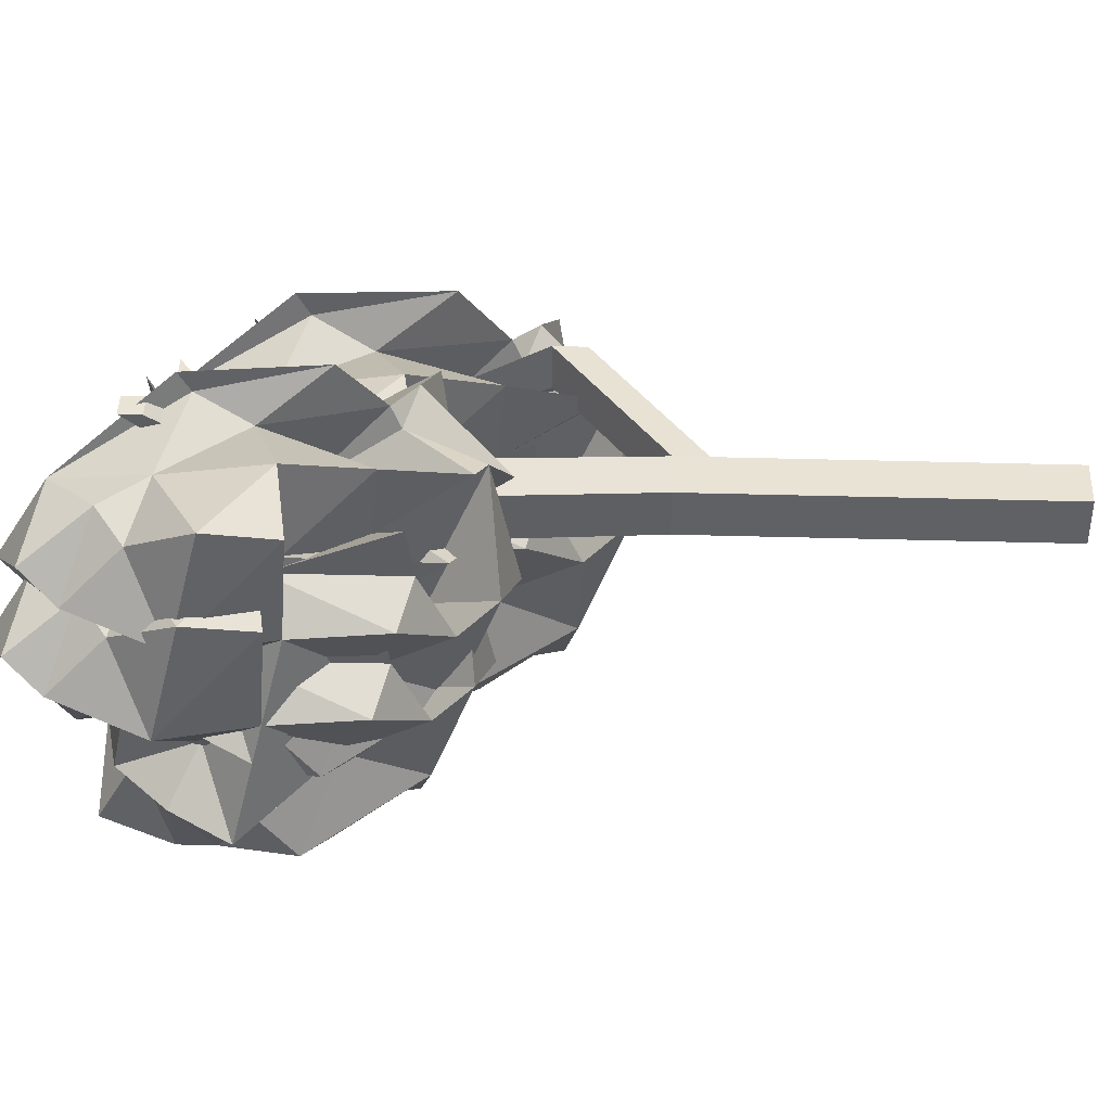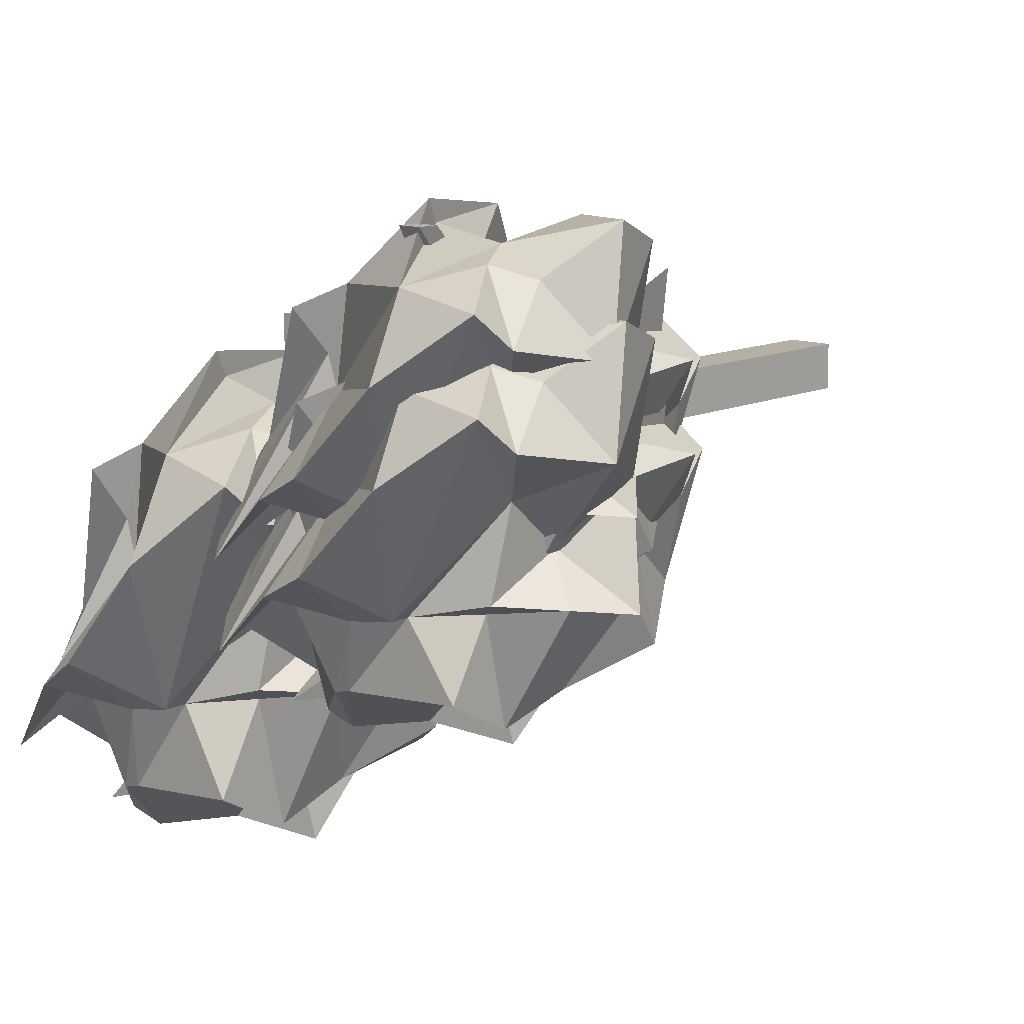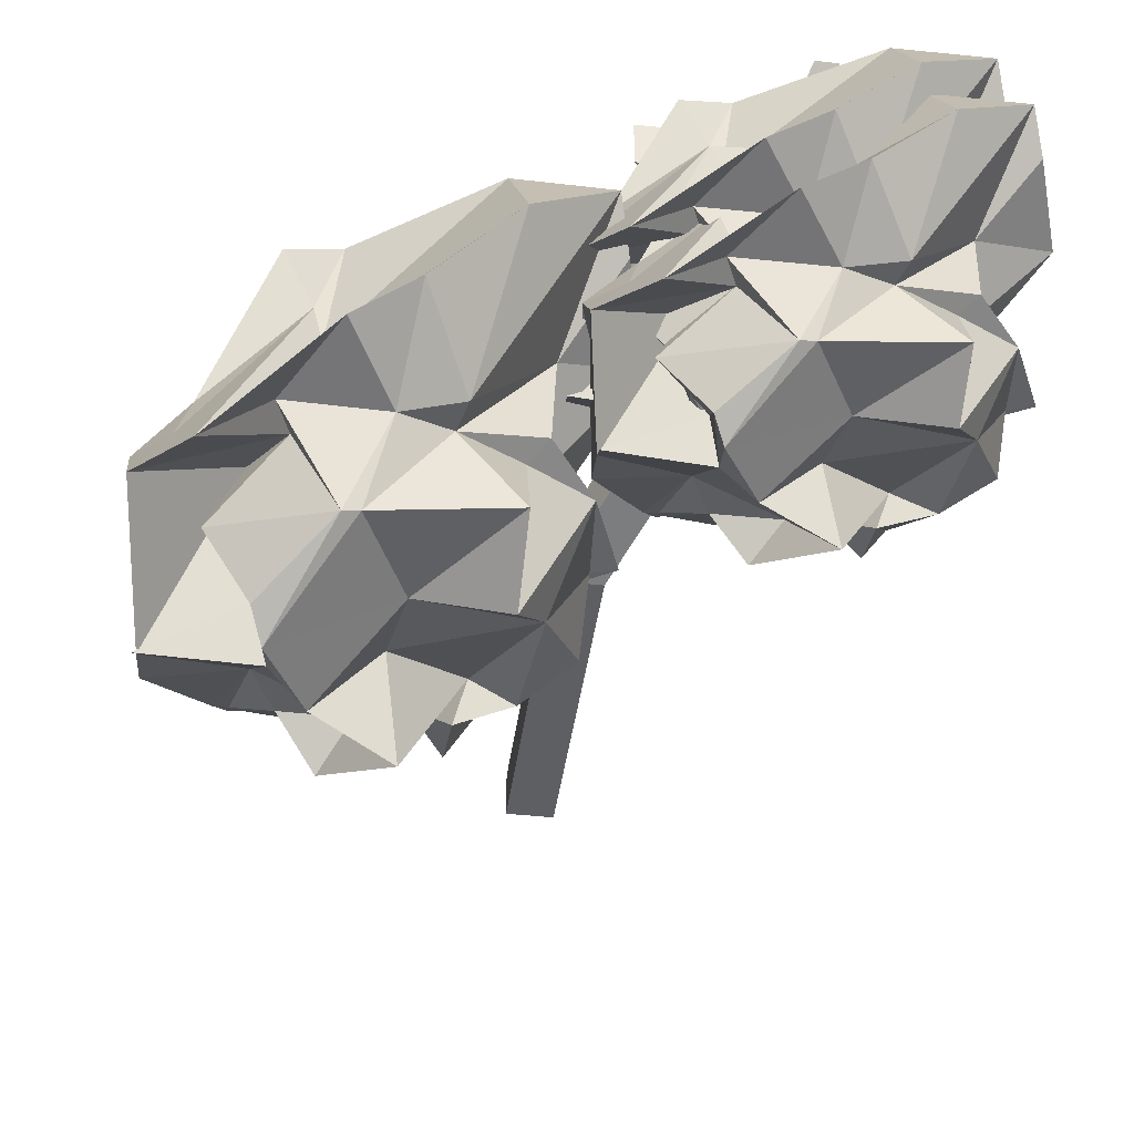
<metadata>
{"format":"obj","ext":"obj","renderer":"f3d","projection":"perspective","resolution":1024,"background":"white","views":[{"elev":42.2,"azim":-88.1,"up":"+Z"},{"elev":11.7,"azim":-138.7,"up":"+Z"},{"elev":-41.4,"azim":172.3,"up":"+Z"}]}
</metadata>
<code>
o Cube
v 0.1136 0.1136 -0.1136
v 0.1136 -0.1136 -0.1136
v 0.1136 0.1136 0.1136
v 0.1136 -0.1136 0.1136
v -0.1136 0.1136 -0.1136
v -0.1136 -0.1136 -0.1136
v -0.1136 0.1136 0.1136
v -0.1136 -0.1136 0.1136
v 0.1136 1.427 0.1136
v -0.1136 1.427 0.1136
v 0.1136 1.427 -0.1136
v -0.1136 1.427 -0.1136
v 0.1136 1.584 0.1136
v -0.1136 1.584 0.1136
v 0.1136 1.584 -0.1136
v -0.1136 1.584 -0.1136
v 0.8622 1.945 -0.1434
v 0.8622 1.945 0.08388
v 0.8622 2.102 -0.1434
v 0.8622 2.102 0.08388
v -0.4661 2.951 0.5437
v -0.6933 2.951 0.5437
v -0.4661 2.951 0.3165
v -0.6933 2.951 0.3165
v 1.149 2.688 -0.7604
v 1.149 2.688 -0.5331
v 1.149 2.845 -0.7604
v 1.149 2.845 -0.5331
v -0.4661 3.156 0.5437
v -0.6933 3.156 0.5437
v -0.4661 3.156 0.3165
v -0.6933 3.156 0.3165
v 0.04661 3.55 0.621
v -0.1806 3.55 0.621
v 0.04661 3.55 0.3938
v -0.1806 3.55 0.3938
v -0.6944 3.545 1.033
v -0.802 3.545 1.033
v -0.6944 3.642 1.033
v -0.802 3.642 1.033
f 7 12 5
f 3 8 4
f 7 6 8
f 2 8 6
f 1 4 2
f 5 2 6
f 12 15 11
f 1 9 3
f 5 11 1
f 3 10 7
f 14 24 16
f 13 18 20
f 10 16 12
f 9 14 10
f 20 26 28
f 11 18 9
f 15 17 11
f 15 20 19
f 23 29 21
f 14 21 22
f 16 23 15
f 13 23 21
f 25 28 26
f 19 28 27
f 19 25 17
f 17 26 18
f 31 36 35
f 22 32 24
f 29 37 21
f 24 31 23
f 36 33 35
f 29 35 33
f 30 36 32
f 29 34 30
f 37 40 38
f 22 37 38
f 30 38 40
f 30 39 29
f 7 10 12
f 3 7 8
f 7 5 6
f 2 4 8
f 1 3 4
f 5 1 2
f 12 16 15
f 1 11 9
f 5 12 11
f 3 9 10
f 14 22 24
f 13 9 18
f 10 14 16
f 9 13 14
f 20 18 26
f 11 17 18
f 15 19 17
f 15 13 20
f 23 31 29
f 14 13 21
f 16 24 23
f 13 15 23
f 25 27 28
f 19 20 28
f 19 27 25
f 17 25 26
f 31 32 36
f 22 30 32
f 29 39 37
f 24 32 31
f 36 34 33
f 29 31 35
f 30 34 36
f 29 33 34
f 37 39 40
f 22 21 37
f 30 22 38
f 30 40 39
o 立方体
v 0.3409 2.154 -0.03134
v 0.17 3.337 0.02984
v 0.5949 2.333 -1.55
v 0.4412 3.362 -1.126
v 1.288 2.162 -0.1303
v 1.394 3.461 -0.2124
v 1.452 2.098 -1.383
v 1.596 3.186 -1.419
v 0.4739 1.972 -1.214
v 0.4097 1.95 -0.756
v 0.3909 2.122 -0.359
v 0.3414 2.786 -0.304
v 0.1019 2.633 0.1655
v 0.01171 2.982 0.2946
v 0.08623 3.629 -0.2562
v 0.3262 3.339 -0.5599
v 0.3585 3.439 -1.056
v 0.4484 3.222 -1.731
v 0.3182 2.986 -1.553
v 0.3564 2.416 -1.497
v 1.27 2.323 -1.545
v 1.097 2.195 -1.74
v 0.7526 2.076 -1.279
v 0.4505 3.578 -1.538
v 1.039 3.552 -1.6
v 1.111 3.561 -1.617
v 1.358 2.955 -1.522
v 1.799 3.069 -1.929
v 1.377 2.588 -1.565
v 1.45 2.045 -0.5413
v 1.662 2.29 -1.301
v 1.508 2.145 -1.405
v 1.307 3.399 -1.118
v 1.637 3.732 -1.489
v 1.26 3.381 -0.4335
v 1.669 3.317 -0.9265
v 1.569 2.913 -0.8815
v 1.554 2.092 -0.303
v 0.6069 2.328 -0.34
v 0.7402 1.879 -0.1094
v 1.048 2.228 -0.1607
v 1.157 3.37 -0.07754
v 0.5689 3.746 -0.004038
v 0.324 3.484 0.1011
v 0.1815 2.192 -0.4745
v 0.1665 2.691 -0.514
v -0.05285 3.139 -0.3517
v 0.3585 2.376 -0.9278
v 0.02241 2.846 -1.143
v 0.3387 3.013 -0.8418
v 0.137 2.562 -1.368
v 0.1219 2.752 -1.088
v 0.1552 3.164 -1.09
v 0.5445 2.393 -1.364
v 0.8838 2.735 -1.545
v 0.8354 3.127 -1.618
v 0.8161 2.664 -2.024
v 1.161 2.837 -1.942
v 1.342 3.165 -1.94
v 0.9714 2.355 -1.57
v 1.319 2.898 -1.8
v 1.395 3.276 -1.836
v 1.776 2.64 -1.697
v 1.786 2.893 -1.789
v 1.454 3.114 -1.034
v 1.604 2.44 -0.9067
v 1.819 2.969 -1.124
v 1.871 3.422 -1.399
v 1.788 2.57 -1.063
v 1.88 3.223 -1.142
v 1.727 3.439 -1.213
v 1.084 2.283 -0.05942
v 0.9993 2.509 0.2649
v 0.8521 3.189 0.3477
v 1.035 2.686 -0.5104
v 0.8369 2.858 0.05499
v 0.8616 3.128 0.2255
v 0.5414 2.284 0.1191
v 0.4205 2.697 0.2671
v 0.4346 3.242 0.1697
v 0.6012 2.035 -1.477
v 0.852 1.992 -1.007
v 1.111 2.054 -1.372
v 0.4278 1.749 -0.5428
v 0.8003 1.677 -0.823
v 1.147 1.858 -0.6593
v 0.7057 2.162 -0.8922
v 0.8323 1.82 -0.145
v 1.199 1.728 -0.6058
v 1.372 3.575 -1.122
v 0.9436 3.652 -1.205
v 0.7197 3.539 -1.162
v 1.15 3.974 -1.066
v 0.8871 4.051 -0.9061
v 0.6834 3.686 -1.15
v 1.216 3.376 -0.6128
v 0.5176 4.01 -0.436
v 0.1448 3.808 -0.0786
f 86 88 85
f 86 90 89
f 88 92 91
f 89 93 92
f 52 51 41
f 52 86 85
f 53 87 86
f 42 87 54
f 87 56 90
f 90 57 93
f 93 44 58
f 93 59 92
f 91 59 60
f 49 60 43
f 88 49 50
f 85 50 51
f 95 97 94
f 96 98 95
f 98 100 97
f 99 101 98
f 43 94 63
f 59 94 60
f 59 96 95
f 58 64 96
f 96 65 99
f 99 66 102
f 102 48 67
f 101 67 68
f 101 69 100
f 61 69 47
f 62 100 61
f 94 62 63
f 103 107 106
f 104 108 107
f 107 109 106
f 108 110 107
f 69 72 47
f 69 104 103
f 67 104 68
f 48 105 67
f 73 108 105
f 74 111 108
f 75 76 111
f 110 76 77
f 109 77 78
f 70 78 45
f 71 109 70
f 103 71 72
f 112 116 115
f 113 117 116
f 116 118 115
f 116 120 119
f 45 112 81
f 77 112 78
f 77 114 113
f 76 82 114
f 114 83 117
f 83 120 117
f 120 42 54
f 119 54 53
f 119 52 118
f 79 52 41
f 80 118 79
f 81 115 80
f 122 124 121
f 122 126 125
f 124 128 127
f 126 128 125
f 43 121 49
f 63 122 121
f 62 123 122
f 61 72 123
f 72 126 123
f 126 70 129
f 129 45 81
f 128 81 80
f 128 79 127
f 51 79 41
f 50 127 51
f 49 124 50
f 131 133 130
f 131 135 134
f 134 136 133
f 135 137 134
f 66 73 48
f 66 131 130
f 65 132 131
f 44 132 64
f 132 56 135
f 56 138 135
f 55 84 138
f 138 83 137
f 136 83 82
f 75 82 46
f 74 136 75
f 130 74 73
f 86 89 88
f 86 87 90
f 88 89 92
f 89 90 93
f 52 85 51
f 52 53 86
f 53 54 87
f 42 55 87
f 87 55 56
f 90 56 57
f 93 57 44
f 93 58 59
f 91 92 59
f 49 91 60
f 88 91 49
f 85 88 50
f 95 98 97
f 96 99 98
f 98 101 100
f 99 102 101
f 43 60 94
f 59 95 94
f 59 58 96
f 58 44 64
f 96 64 65
f 99 65 66
f 102 66 48
f 101 102 67
f 101 68 69
f 61 100 69
f 62 97 100
f 94 97 62
f 103 104 107
f 104 105 108
f 107 110 109
f 108 111 110
f 69 103 72
f 69 68 104
f 67 105 104
f 48 73 105
f 73 74 108
f 74 75 111
f 75 46 76
f 110 111 76
f 109 110 77
f 70 109 78
f 71 106 109
f 103 106 71
f 112 113 116
f 113 114 117
f 116 119 118
f 116 117 120
f 45 78 112
f 77 113 112
f 77 76 114
f 76 46 82
f 114 82 83
f 83 84 120
f 120 84 42
f 119 120 54
f 119 53 52
f 79 118 52
f 80 115 118
f 81 112 115
f 122 125 124
f 122 123 126
f 124 125 128
f 126 129 128
f 43 63 121
f 63 62 122
f 62 61 123
f 61 47 72
f 72 71 126
f 126 71 70
f 129 70 45
f 128 129 81
f 128 80 79
f 51 127 79
f 50 124 127
f 49 121 124
f 131 134 133
f 131 132 135
f 134 137 136
f 135 138 137
f 66 130 73
f 66 65 131
f 65 64 132
f 44 57 132
f 132 57 56
f 56 55 138
f 55 42 84
f 138 84 83
f 136 137 83
f 75 136 82
f 74 133 136
f 130 133 74
o 立方体.001_立方体.004
v -1.168 2.565 0.8139
v -1.338 3.558 0.8635
v -0.9145 2.716 -0.4175
v -1.068 3.579 -0.07353
v -0.2234 2.572 0.7336
v -0.1171 3.662 0.6671
v -0.05934 2.518 -0.2822
v 0.08418 3.431 -0.3114
v -1.035 2.413 -0.1451
v -1.099 2.394 0.2263
v -1.118 2.539 0.5482
v -1.167 3.096 0.5928
v -1.406 2.968 0.9735
v -1.496 3.26 1.078
v -1.422 3.803 0.6316
v -1.183 3.56 0.3853
v -1.15 3.644 -0.0166
v -1.061 3.461 -0.5645
v -1.191 3.264 -0.4197
v -1.153 2.785 -0.3742
v -0.2413 2.708 -0.4132
v -0.4133 2.6 -0.5714
v -0.7572 2.5 -0.1981
v -1.059 3.761 -0.4077
v -0.4711 3.738 -0.4579
v -0.3996 3.747 -0.4715
v -0.1536 3.237 -0.395
v 0.2863 3.333 -0.7251
v -0.1343 2.929 -0.4295
v -0.06141 2.474 0.4004
v 0.1502 2.68 -0.2154
v -0.004041 2.558 -0.3002
v -0.2038 3.61 -0.06728
v 0.1251 3.89 -0.3678
v -0.2513 3.595 0.4877
v 0.1568 3.542 0.08804
v 0.05725 3.203 0.1245
v 0.04182 2.513 0.5936
v -0.9026 2.712 0.5636
v -0.7697 2.334 0.7506
v -0.4625 2.628 0.709
v -0.3539 3.586 0.7764
v -0.9405 3.901 0.836
v -1.185 3.681 0.9213
v -1.327 2.597 0.4546
v -1.342 3.016 0.4225
v -1.561 3.392 0.5541
v -1.15 2.752 0.08697
v -1.486 3.146 -0.08729
v -1.17 3.286 0.1567
v -1.371 2.908 -0.2699
v -1.386 3.067 -0.04259
v -1.353 3.413 -0.04448
v -0.9648 2.766 -0.2666
v -0.6264 3.053 -0.4135
v -0.6747 3.382 -0.4726
v -0.6939 2.993 -0.8015
v -0.3502 3.139 -0.7351
v -0.1696 3.414 -0.7334
v -0.539 2.734 -0.4338
v -0.1923 3.19 -0.6201
v -0.1163 3.507 -0.6495
v 0.2637 2.974 -0.5364
v 0.2733 3.186 -0.6117
v -0.05805 3.371 0.001067
v 0.09222 2.805 0.1041
v 0.307 3.25 -0.07233
v 0.3582 3.629 -0.295
v 0.2758 2.915 -0.02296
v 0.3669 3.463 -0.08662
v 0.2148 3.644 -0.1441
v -0.4271 2.673 0.7911
v -0.5112 2.863 1.054
v -0.658 3.434 1.121
v -0.4759 3.012 0.4254
v -0.6731 3.156 0.8839
v -0.6485 3.383 1.022
v -0.9679 2.675 0.9359
v -1.089 3.021 1.056
v -1.075 3.478 0.9769
v -0.9083 2.466 -0.3581
v -0.6581 2.43 0.02284
v -0.3994 2.481 -0.2729
v -1.081 2.225 0.3991
v -0.7096 2.165 0.1719
v -0.3635 2.317 0.3047
v -0.8041 2.572 0.1158
v -0.6777 2.285 0.7217
v -0.312 2.207 0.3481
v -0.1396 3.758 -0.07067
v -0.5667 3.823 -0.1378
v -0.7901 3.728 -0.1032
v -0.3604 4.093 -0.02518
v -0.6231 4.157 0.1046
v -0.8263 3.851 -0.0932
v -0.2948 3.591 0.3424
v -0.9917 4.123 0.4858
v -1.364 3.953 0.7755
f 184 186 183
f 184 188 187
f 186 190 189
f 187 191 190
f 150 149 139
f 150 184 183
f 151 185 184
f 140 185 152
f 185 154 188
f 188 155 191
f 191 142 156
f 191 157 190
f 189 157 158
f 147 158 141
f 186 147 148
f 183 148 149
f 193 195 192
f 194 196 193
f 196 198 195
f 197 199 196
f 141 192 161
f 157 192 158
f 157 194 193
f 156 162 194
f 194 163 197
f 197 164 200
f 200 146 165
f 199 165 166
f 199 167 198
f 159 167 145
f 160 198 159
f 192 160 161
f 201 205 204
f 202 206 205
f 205 207 204
f 206 208 205
f 167 170 145
f 167 202 201
f 165 202 166
f 146 203 165
f 171 206 203
f 172 209 206
f 173 174 209
f 208 174 175
f 207 175 176
f 168 176 143
f 169 207 168
f 201 169 170
f 210 214 213
f 211 215 214
f 214 216 213
f 214 218 217
f 143 210 179
f 175 210 176
f 175 212 211
f 174 180 212
f 212 181 215
f 181 218 215
f 218 140 152
f 217 152 151
f 217 150 216
f 177 150 139
f 178 216 177
f 179 213 178
f 220 222 219
f 220 224 223
f 222 226 225
f 224 226 223
f 141 219 147
f 161 220 219
f 160 221 220
f 159 170 221
f 170 224 221
f 224 168 227
f 227 143 179
f 226 179 178
f 226 177 225
f 149 177 139
f 148 225 149
f 147 222 148
f 229 231 228
f 229 233 232
f 232 234 231
f 233 235 232
f 164 171 146
f 164 229 228
f 163 230 229
f 142 230 162
f 230 154 233
f 154 236 233
f 153 182 236
f 236 181 235
f 234 181 180
f 173 180 144
f 172 234 173
f 228 172 171
f 184 187 186
f 184 185 188
f 186 187 190
f 187 188 191
f 150 183 149
f 150 151 184
f 151 152 185
f 140 153 185
f 185 153 154
f 188 154 155
f 191 155 142
f 191 156 157
f 189 190 157
f 147 189 158
f 186 189 147
f 183 186 148
f 193 196 195
f 194 197 196
f 196 199 198
f 197 200 199
f 141 158 192
f 157 193 192
f 157 156 194
f 156 142 162
f 194 162 163
f 197 163 164
f 200 164 146
f 199 200 165
f 199 166 167
f 159 198 167
f 160 195 198
f 192 195 160
f 201 202 205
f 202 203 206
f 205 208 207
f 206 209 208
f 167 201 170
f 167 166 202
f 165 203 202
f 146 171 203
f 171 172 206
f 172 173 209
f 173 144 174
f 208 209 174
f 207 208 175
f 168 207 176
f 169 204 207
f 201 204 169
f 210 211 214
f 211 212 215
f 214 217 216
f 214 215 218
f 143 176 210
f 175 211 210
f 175 174 212
f 174 144 180
f 212 180 181
f 181 182 218
f 218 182 140
f 217 218 152
f 217 151 150
f 177 216 150
f 178 213 216
f 179 210 213
f 220 223 222
f 220 221 224
f 222 223 226
f 224 227 226
f 141 161 219
f 161 160 220
f 160 159 221
f 159 145 170
f 170 169 224
f 224 169 168
f 227 168 143
f 226 227 179
f 226 178 177
f 149 225 177
f 148 222 225
f 147 219 222
f 229 232 231
f 229 230 233
f 232 235 234
f 233 236 235
f 164 228 171
f 164 163 229
f 163 162 230
f 142 155 230
f 230 155 154
f 154 153 236
f 153 140 182
f 236 182 181
f 234 235 181
f 173 234 180
f 172 231 234
f 228 231 172
o 立方体.002_立方体.005
v -1.26 2.661 0.449
v -1.429 3.644 0.4981
v -1.009 2.81 -0.77
v -1.161 3.664 -0.4295
v -0.3247 2.668 0.3696
v -0.2195 3.747 0.3037
v -0.1623 2.614 -0.636
v -0.02026 3.518 -0.6649
v -1.128 2.51 -0.5003
v -1.192 2.491 -0.1326
v -1.21 2.635 0.186
v -1.259 3.186 0.2301
v -1.496 3.059 0.607
v -1.585 3.349 0.7107
v -1.511 3.887 0.2685
v -1.274 3.645 0.02475
v -1.242 3.729 -0.3731
v -1.154 3.548 -0.9155
v -1.282 3.352 -0.7722
v -1.245 2.879 -0.7271
v -0.3425 2.802 -0.7657
v -0.5127 2.695 -0.9224
v -0.8532 2.596 -0.5528
v -1.152 3.844 -0.7603
v -0.57 3.822 -0.81
v -0.4992 3.83 -0.8235
v -0.2556 3.326 -0.7478
v 0.1798 3.421 -1.074
v -0.2365 3.021 -0.7819
v -0.1644 2.57 0.03969
v 0.04509 2.774 -0.5699
v -0.1076 2.653 -0.6538
v -0.3053 3.695 -0.4233
v 0.02026 3.972 -0.7208
v -0.3524 3.681 0.1262
v 0.05159 3.628 -0.2695
v -0.04692 3.292 -0.2335
v -0.06219 2.609 0.231
v -0.9971 2.806 0.2012
v -0.8655 2.432 0.3863
v -0.5615 2.723 0.3452
v -0.454 3.671 0.4119
v -1.035 3.984 0.4709
v -1.277 3.766 0.5554
v -1.417 2.693 0.09332
v -1.432 3.107 0.06157
v -1.649 3.48 0.1919
v -1.242 2.846 -0.2706
v -1.574 3.236 -0.4431
v -1.262 3.374 -0.2015
v -1.461 3 -0.6238
v -1.476 3.158 -0.3988
v -1.443 3.5 -0.4007
v -1.059 2.859 -0.6207
v -0.7237 3.144 -0.766
v -0.7715 3.47 -0.8246
v -0.7905 3.084 -1.15
v -0.4503 3.228 -1.084
v -0.2715 3.501 -1.083
v -0.6372 2.828 -0.7862
v -0.2939 3.279 -0.9706
v -0.2188 3.593 -0.9997
v 0.1574 3.065 -0.8877
v 0.167 3.275 -0.9623
v -0.1611 3.459 -0.3556
v -0.0123 2.899 -0.2537
v 0.2003 3.338 -0.4283
v 0.251 3.714 -0.6487
v 0.1695 3.007 -0.3794
v 0.2596 3.549 -0.4424
v 0.109 3.729 -0.4994
v -0.5264 2.768 0.4265
v -0.6097 2.956 0.6868
v -0.755 3.521 0.7533
v -0.5748 3.103 0.06445
v -0.77 3.246 0.5183
v -0.7456 3.47 0.6551
v -1.062 2.769 0.5698
v -1.181 3.112 0.6886
v -1.167 3.565 0.6104
v -1.003 2.562 -0.7112
v -0.7551 2.526 -0.3341
v -0.499 2.578 -0.6269
v -1.174 2.324 0.03844
v -0.8061 2.265 -0.1865
v -0.4635 2.415 -0.05509
v -0.8996 2.667 -0.242
v -0.7745 2.384 0.3577
v -0.4124 2.307 -0.0121
v -0.2418 3.842 -0.4267
v -0.6646 3.906 -0.4931
v -0.8858 3.812 -0.4588
v -0.4604 4.174 -0.3816
v -0.7204 4.237 -0.2531
v -0.9216 3.934 -0.449
v -0.3955 3.677 -0.01773
v -1.085 4.203 0.1242
v -1.453 4.035 0.4111
f 282 284 281
f 282 286 285
f 284 288 287
f 285 289 288
f 248 247 237
f 248 282 281
f 249 283 282
f 238 283 250
f 283 252 286
f 286 253 289
f 289 240 254
f 289 255 288
f 287 255 256
f 245 256 239
f 284 245 246
f 281 246 247
f 291 293 290
f 292 294 291
f 294 296 293
f 295 297 294
f 239 290 259
f 255 290 256
f 255 292 291
f 254 260 292
f 292 261 295
f 295 262 298
f 298 244 263
f 297 263 264
f 297 265 296
f 257 265 243
f 258 296 257
f 290 258 259
f 299 303 302
f 300 304 303
f 303 305 302
f 304 306 303
f 265 268 243
f 265 300 299
f 263 300 264
f 244 301 263
f 269 304 301
f 270 307 304
f 271 272 307
f 306 272 273
f 305 273 274
f 266 274 241
f 267 305 266
f 299 267 268
f 308 312 311
f 309 313 312
f 312 314 311
f 312 316 315
f 241 308 277
f 273 308 274
f 273 310 309
f 272 278 310
f 310 279 313
f 279 316 313
f 316 238 250
f 315 250 249
f 315 248 314
f 275 248 237
f 276 314 275
f 277 311 276
f 318 320 317
f 318 322 321
f 320 324 323
f 322 324 321
f 239 317 245
f 259 318 317
f 258 319 318
f 257 268 319
f 268 322 319
f 322 266 325
f 325 241 277
f 324 277 276
f 324 275 323
f 247 275 237
f 246 323 247
f 245 320 246
f 327 329 326
f 327 331 330
f 330 332 329
f 331 333 330
f 262 269 244
f 262 327 326
f 261 328 327
f 240 328 260
f 328 252 331
f 252 334 331
f 251 280 334
f 334 279 333
f 332 279 278
f 271 278 242
f 270 332 271
f 326 270 269
f 282 285 284
f 282 283 286
f 284 285 288
f 285 286 289
f 248 281 247
f 248 249 282
f 249 250 283
f 238 251 283
f 283 251 252
f 286 252 253
f 289 253 240
f 289 254 255
f 287 288 255
f 245 287 256
f 284 287 245
f 281 284 246
f 291 294 293
f 292 295 294
f 294 297 296
f 295 298 297
f 239 256 290
f 255 291 290
f 255 254 292
f 254 240 260
f 292 260 261
f 295 261 262
f 298 262 244
f 297 298 263
f 297 264 265
f 257 296 265
f 258 293 296
f 290 293 258
f 299 300 303
f 300 301 304
f 303 306 305
f 304 307 306
f 265 299 268
f 265 264 300
f 263 301 300
f 244 269 301
f 269 270 304
f 270 271 307
f 271 242 272
f 306 307 272
f 305 306 273
f 266 305 274
f 267 302 305
f 299 302 267
f 308 309 312
f 309 310 313
f 312 315 314
f 312 313 316
f 241 274 308
f 273 309 308
f 273 272 310
f 272 242 278
f 310 278 279
f 279 280 316
f 316 280 238
f 315 316 250
f 315 249 248
f 275 314 248
f 276 311 314
f 277 308 311
f 318 321 320
f 318 319 322
f 320 321 324
f 322 325 324
f 239 259 317
f 259 258 318
f 258 257 319
f 257 243 268
f 268 267 322
f 322 267 266
f 325 266 241
f 324 325 277
f 324 276 275
f 247 323 275
f 246 320 323
f 245 317 320
f 327 330 329
f 327 328 331
f 330 333 332
f 331 334 333
f 262 326 269
f 262 261 327
f 261 260 328
f 240 253 328
f 328 253 252
f 252 251 334
f 251 238 280
f 334 280 279
f 332 333 279
f 271 332 278
f 270 329 332
f 326 329 270

</code>
